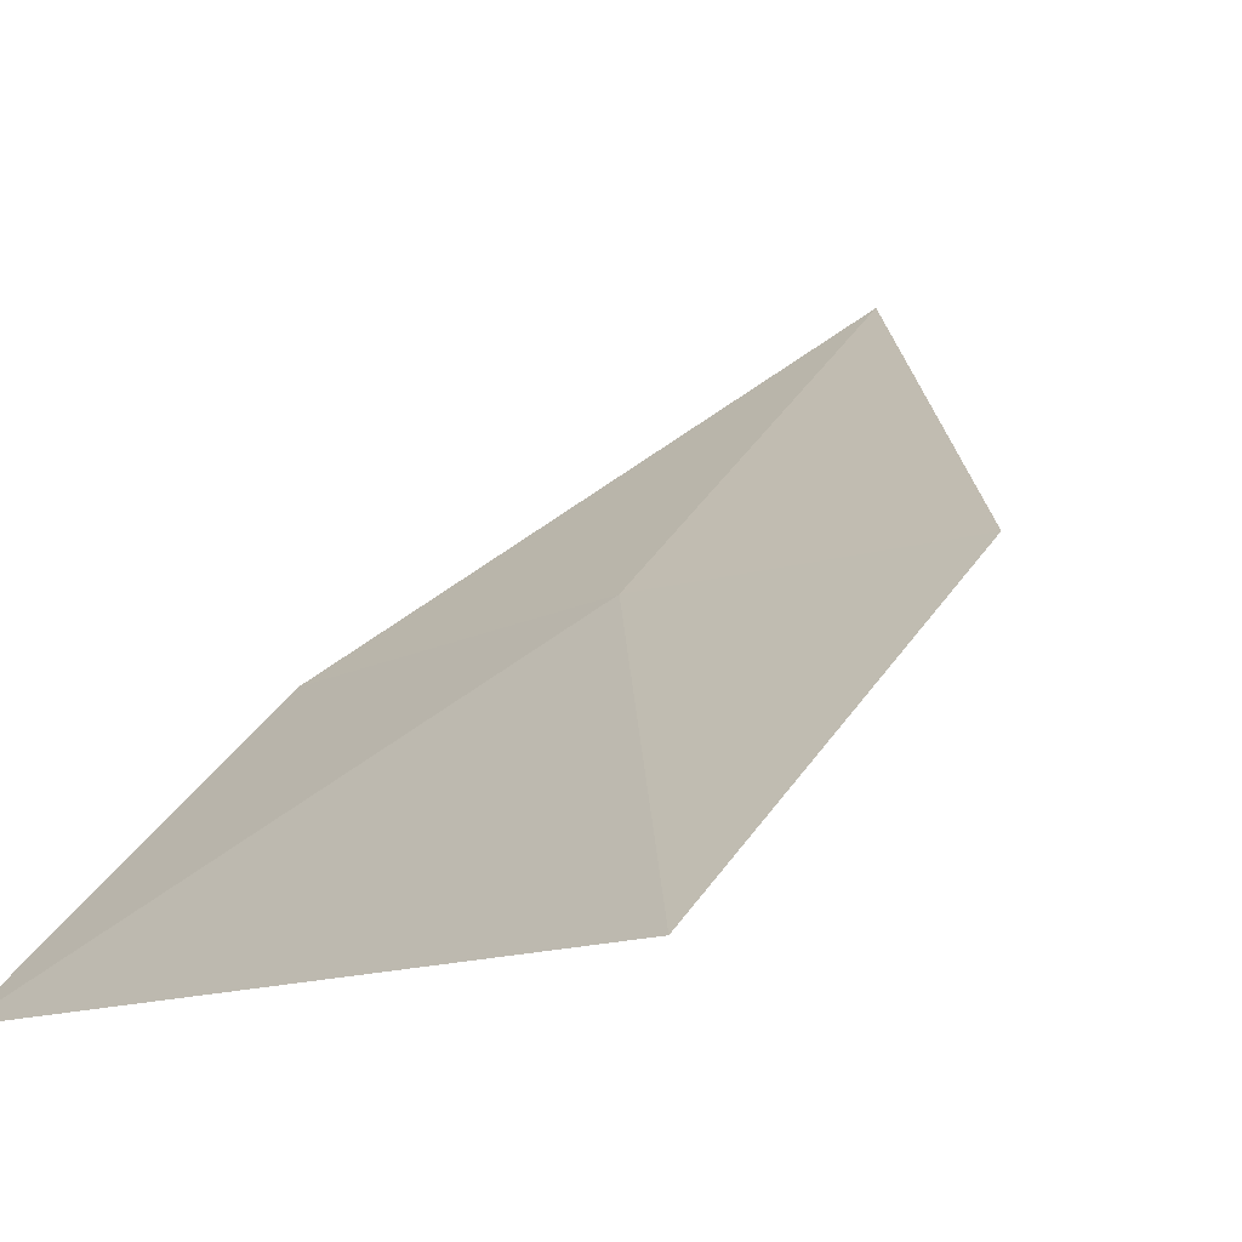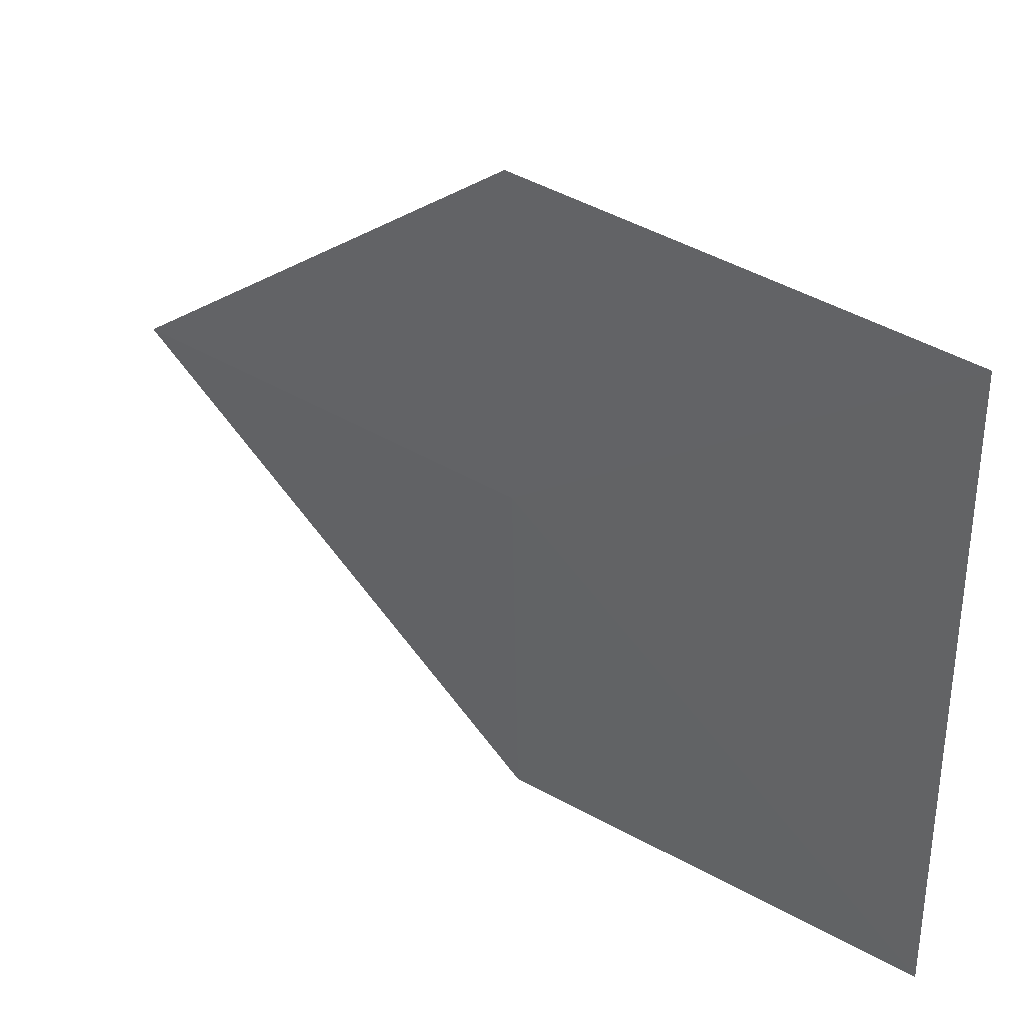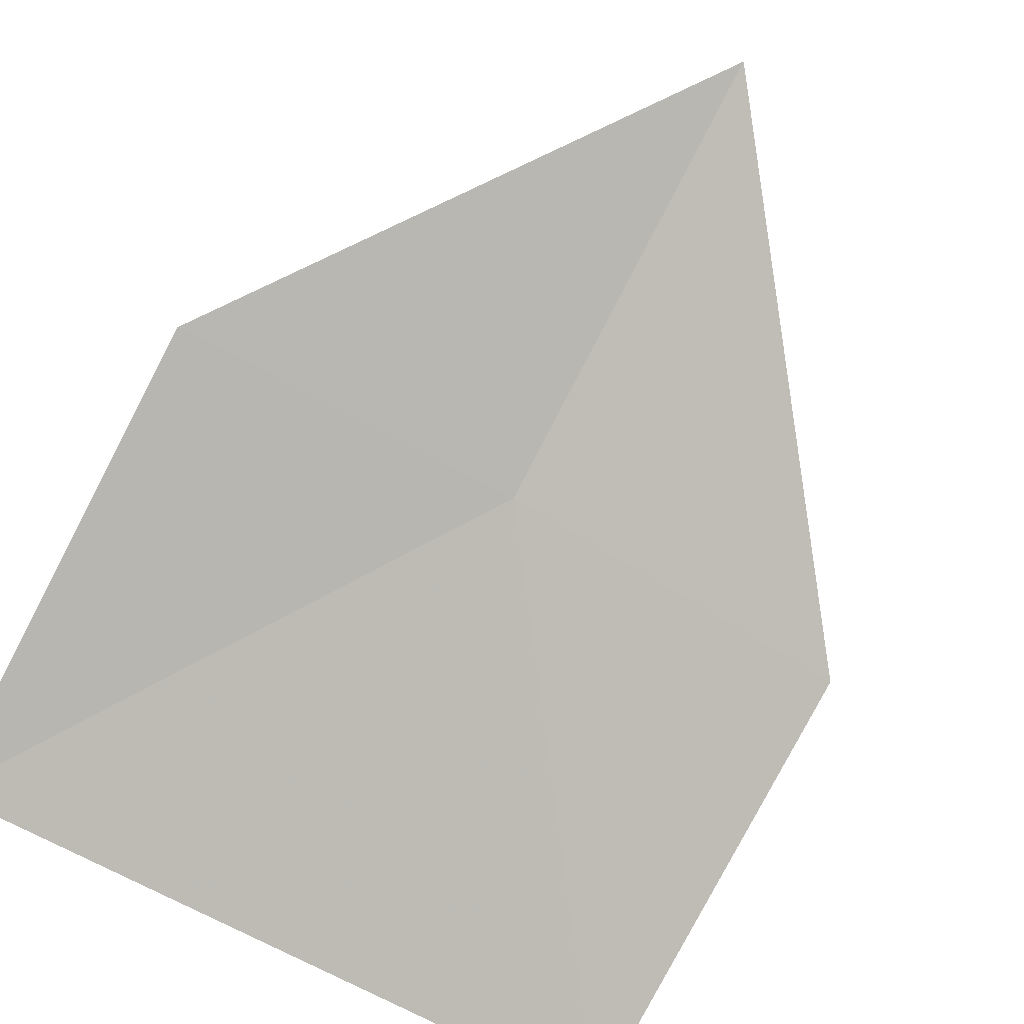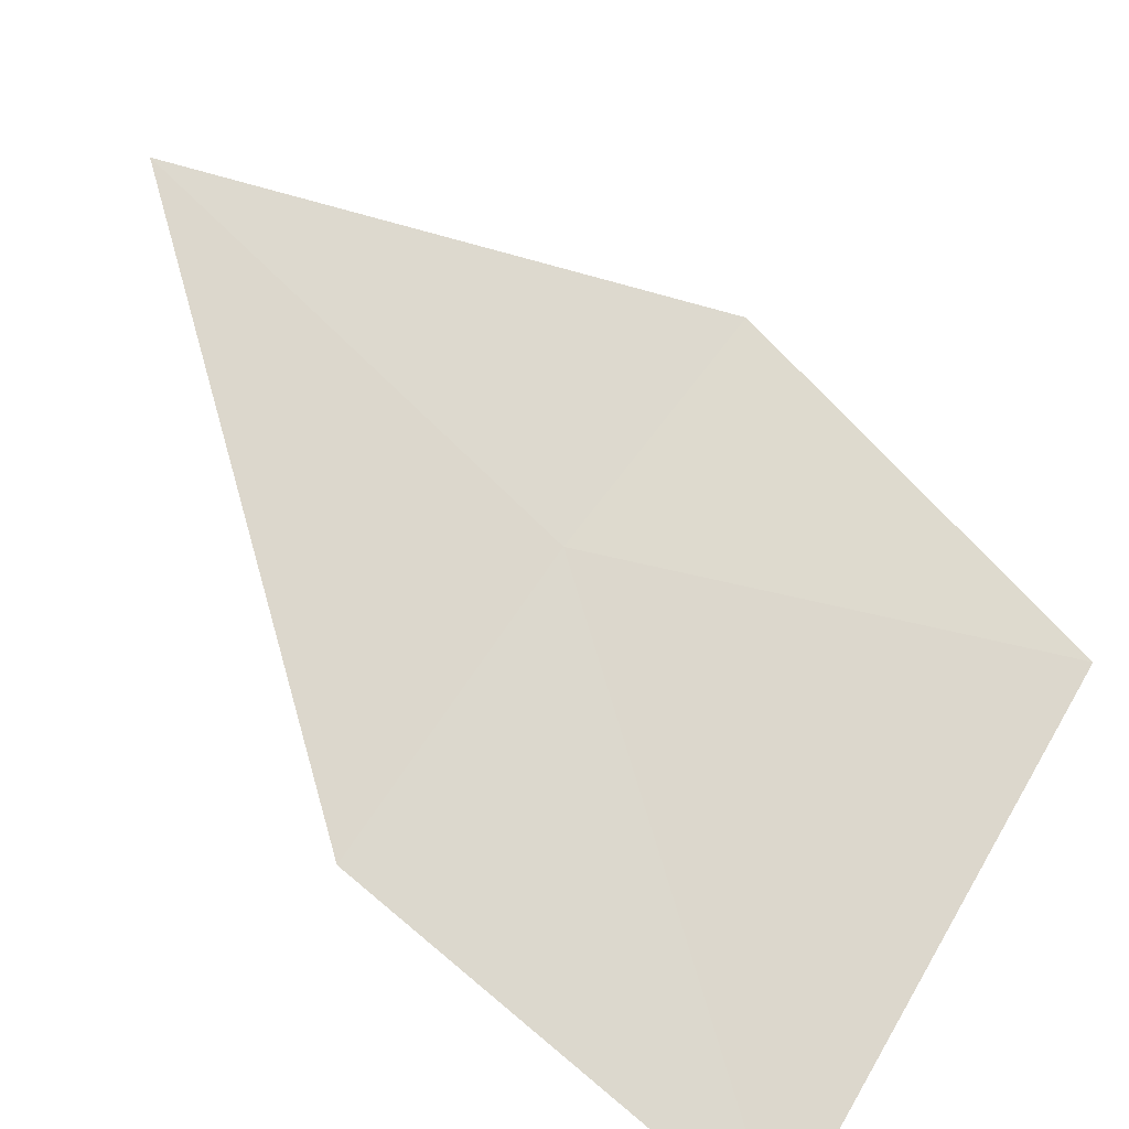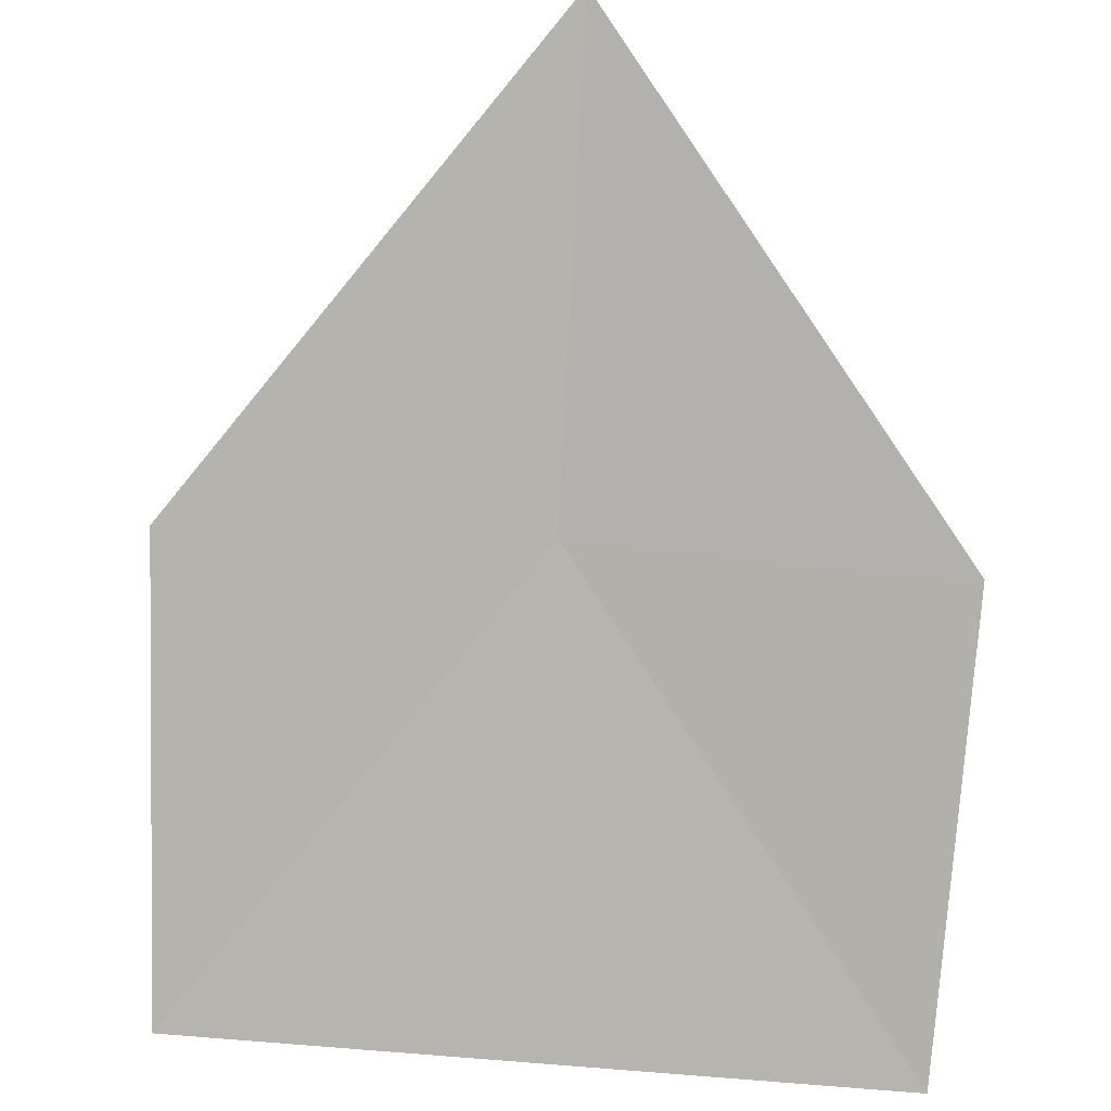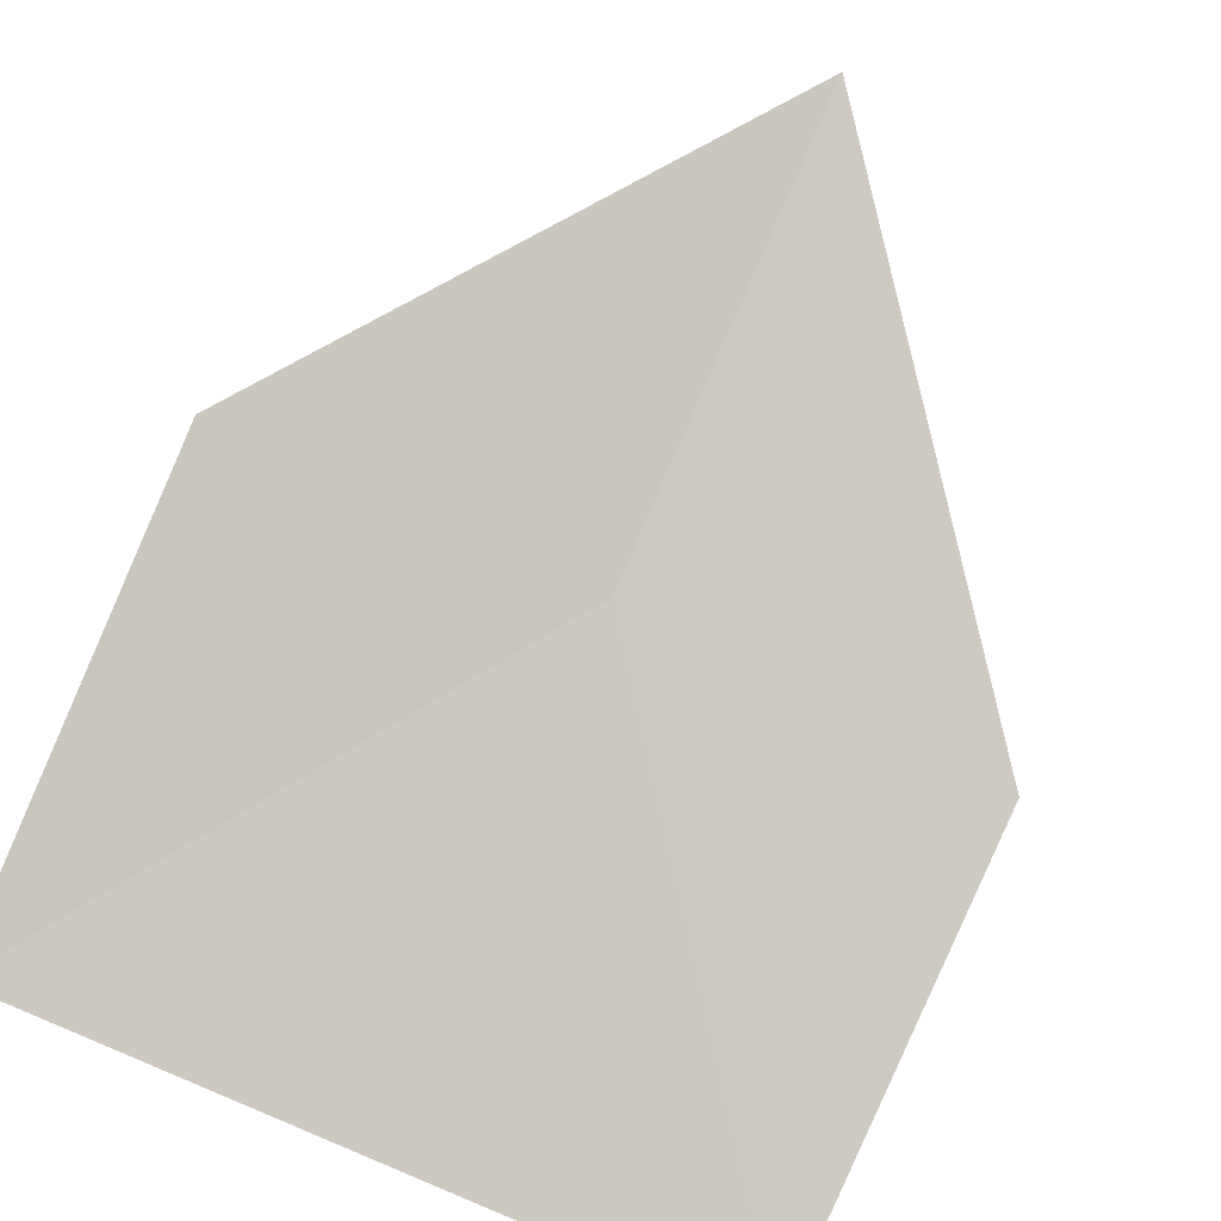
<metadata>
{"format":"obj","ext":"obj","renderer":"f3d","projection":"perspective","resolution":1024,"background":"white","views":[{"elev":-6.1,"azim":41.6,"up":"+Y"},{"elev":-56.5,"azim":-89.0,"up":"+Y"},{"elev":-49.0,"azim":148.1,"up":"+Y"},{"elev":39.9,"azim":-61.6,"up":"+Y"},{"elev":-42.7,"azim":-179.6,"up":"+Y"},{"elev":-56.5,"azim":154.0,"up":"+Y"}]}
</metadata>
<code>
v 0.7719 4.204 9.121
v 0.9745 4.214 9.121
v 0.9818 4.054 9.332
v 0.587 4.017 9.332
v 0.5641 4.175 9.121
v 0.7565 4.368 8.91
f 1 4 3
f 1 3 2
f 1 5 4
f 1 2 6
f 1 6 5

</code>
